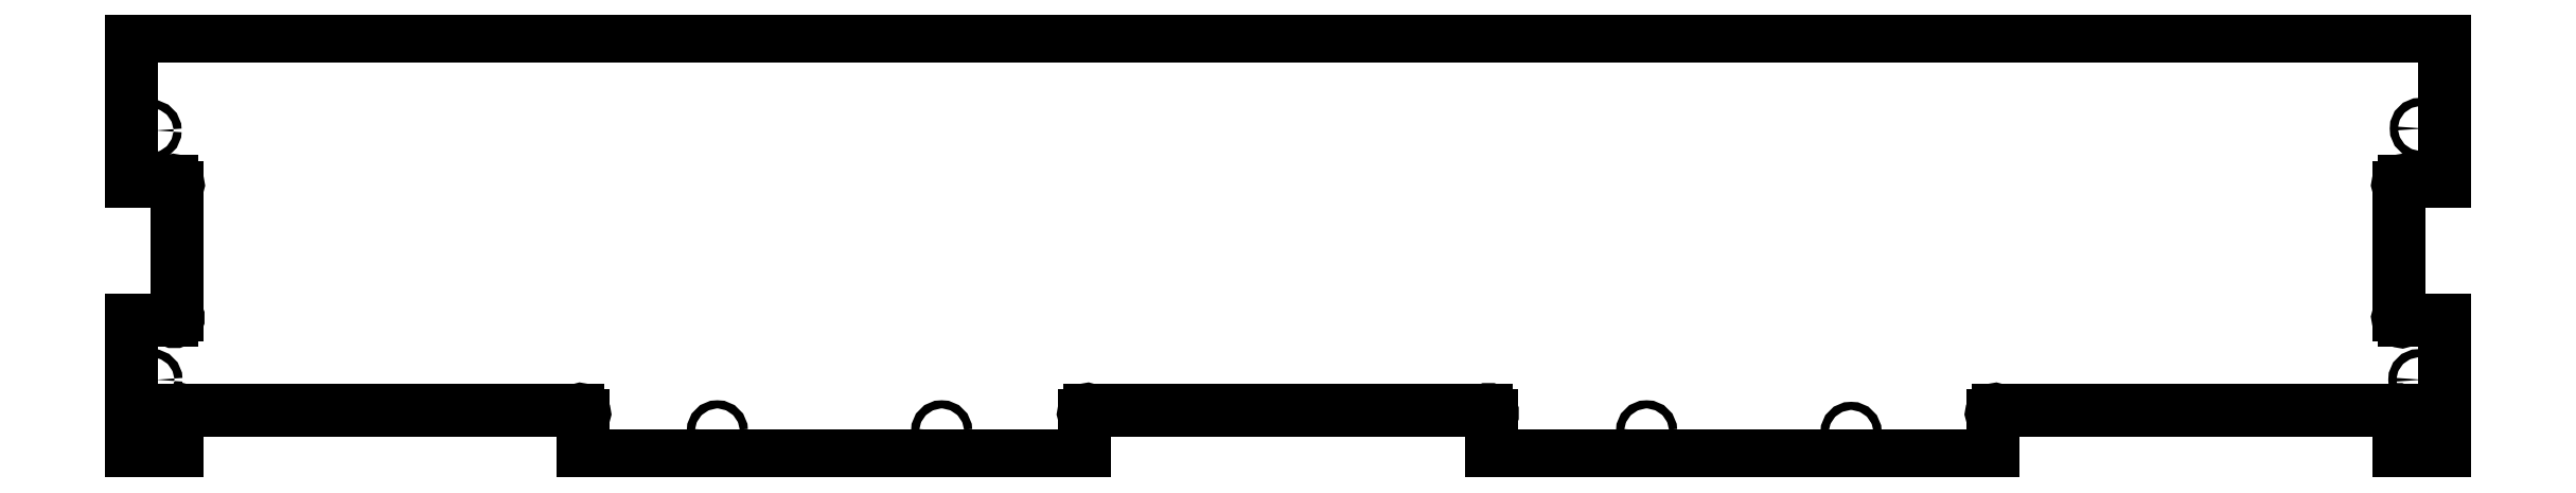
<metadata>
{"format":"dxf","ext":"dxf","renderer":"ezdxf+matplotlib","layout":"modelspace","background":"white","min_lineweight":24,"dpi":150}
</metadata>
<code>
0
SECTION
2
ENTITIES
0
CIRCLE
8
0
10
1886
20
-3342
30
0
40
1.7
210
0
220
0
230
1
0
CIRCLE
8
0
10
937.9
20
-3342
30
0
40
1.7
210
0
220
0
230
1
0
CIRCLE
8
0
10
1174
20
-3364
30
0
40
1.7
210
0
220
0
230
1
0
CIRCLE
8
0
10
1268
20
-3364
30
0
40
1.7
210
0
220
0
230
1
0
CIRCLE
8
0
10
1649
20
-3364
30
0
40
1.7
210
0
220
0
230
1
0
CIRCLE
8
0
10
1563
20
-3364
30
0
40
1.7
210
0
220
0
230
1
0
CIRCLE
8
0
10
1887
20
-3237
30
0
40
1.7
210
0
220
0
230
1
0
CIRCLE
8
0
10
937.6
20
-3238
30
0
40
1.7
210
0
220
0
230
1
0
ARC
8
0
10
947.3
20
-3316
30
0
40
1.593
210
0
220
0
230
1
50
-135
51
45
0
LINE
8
0
10
946.2
20
-3317
30
0
11
929.4
21
-3317
31
0
0
LINE
8
0
10
929.4
20
-3317
30
0
11
929.4
21
-3374
31
0
0
LINE
8
0
10
929.4
20
-3374
30
0
11
948.4
21
-3374
31
0
0
LINE
8
0
10
948.4
20
-3374
30
0
11
948.4
21
-3357
31
0
0
ARC
8
0
10
949.5
20
-3356
30
0
40
1.593
210
0
220
-0
230
1
50
45
51
225
0
LINE
8
0
10
950.7
20
-3355
30
0
11
1116
21
-3355
31
0
0
ARC
8
0
10
1117
20
-3356
30
0
40
1.592
210
0
220
0
230
1
50
-45
51
135
0
LINE
8
0
10
1118
20
-3357
30
0
11
1118
21
-3374
31
0
0
LINE
8
0
10
1118
20
-3374
30
0
11
1328
21
-3374
31
0
0
LINE
8
0
10
1328
20
-3374
30
0
11
1328
21
-3357
31
0
0
ARC
8
0
10
1329
20
-3356
30
0
40
1.593
210
0
220
-0
230
1
50
45
51
225
0
LINE
8
0
10
1330
20
-3355
30
0
11
1496
21
-3355
31
0
0
ARC
8
0
10
1497
20
-3356
30
0
40
1.593
210
0
220
0
230
1
50
-45
51
135
0
LINE
8
0
10
1498
20
-3357
30
0
11
1498
21
-3374
31
0
0
LINE
8
0
10
1498
20
-3374
30
0
11
1708
21
-3374
31
0
0
LINE
8
0
10
1708
20
-3374
30
0
11
1708
21
-3357
31
0
0
ARC
8
0
10
1709
20
-3356
30
0
40
1.593
210
0
220
-0
230
1
50
45
51
225
0
LINE
8
0
10
1710
20
-3355
30
0
11
1876
21
-3355
31
0
0
ARC
8
0
10
1877
20
-3356
30
0
40
1.593
210
0
220
0
230
1
50
-45
51
135
0
LINE
8
0
10
1878
20
-3357
30
0
11
1878
21
-3374
31
0
0
LINE
8
0
10
1878
20
-3374
30
0
11
1897
21
-3374
31
0
0
LINE
8
0
10
1897
20
-3374
30
0
11
1897
21
-3317
31
0
0
LINE
8
0
10
1897
20
-3317
30
0
11
1880
21
-3317
31
0
0
ARC
8
0
10
1879
20
-3316
30
0
40
1.593
210
0
220
0
230
1
50
135
51
315
0
LINE
8
0
10
1878
20
-3315
30
0
11
1878
21
-3262
31
0
0
ARC
8
0
10
1879
20
-3260
30
0
40
1.592
210
0
220
-0
230
1
50
45
51
225
0
LINE
8
0
10
1880
20
-3259
30
0
11
1897
21
-3259
31
0
0
LINE
8
0
10
1897
20
-3259
30
0
11
1897
21
-3198
31
0
0
LINE
8
0
10
1897
20
-3198
30
0
11
929.4
21
-3198
31
0
0
LINE
8
0
10
929.4
20
-3198
30
0
11
929.4
21
-3259
31
0
0
LINE
8
0
10
929.4
20
-3259
30
0
11
946.2
21
-3259
31
0
0
ARC
8
0
10
947.3
20
-3260
30
0
40
1.592
210
0
220
0
230
1
50
-45
51
135
0
LINE
8
0
10
948.4
20
-3262
30
0
11
948.4
21
-3315
31
0
0
ENDSEC
0
EOF

</code>
